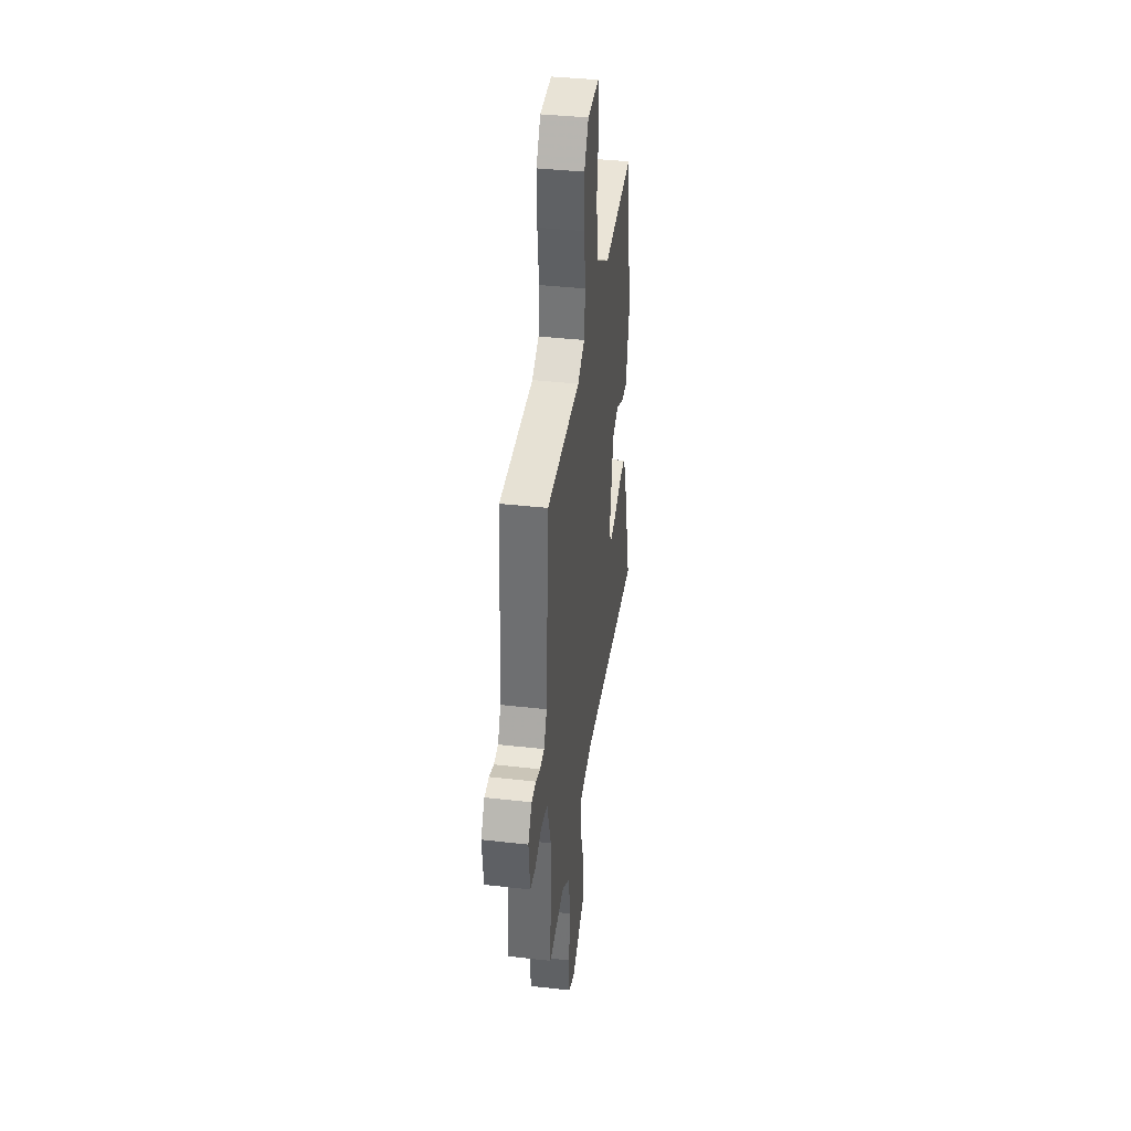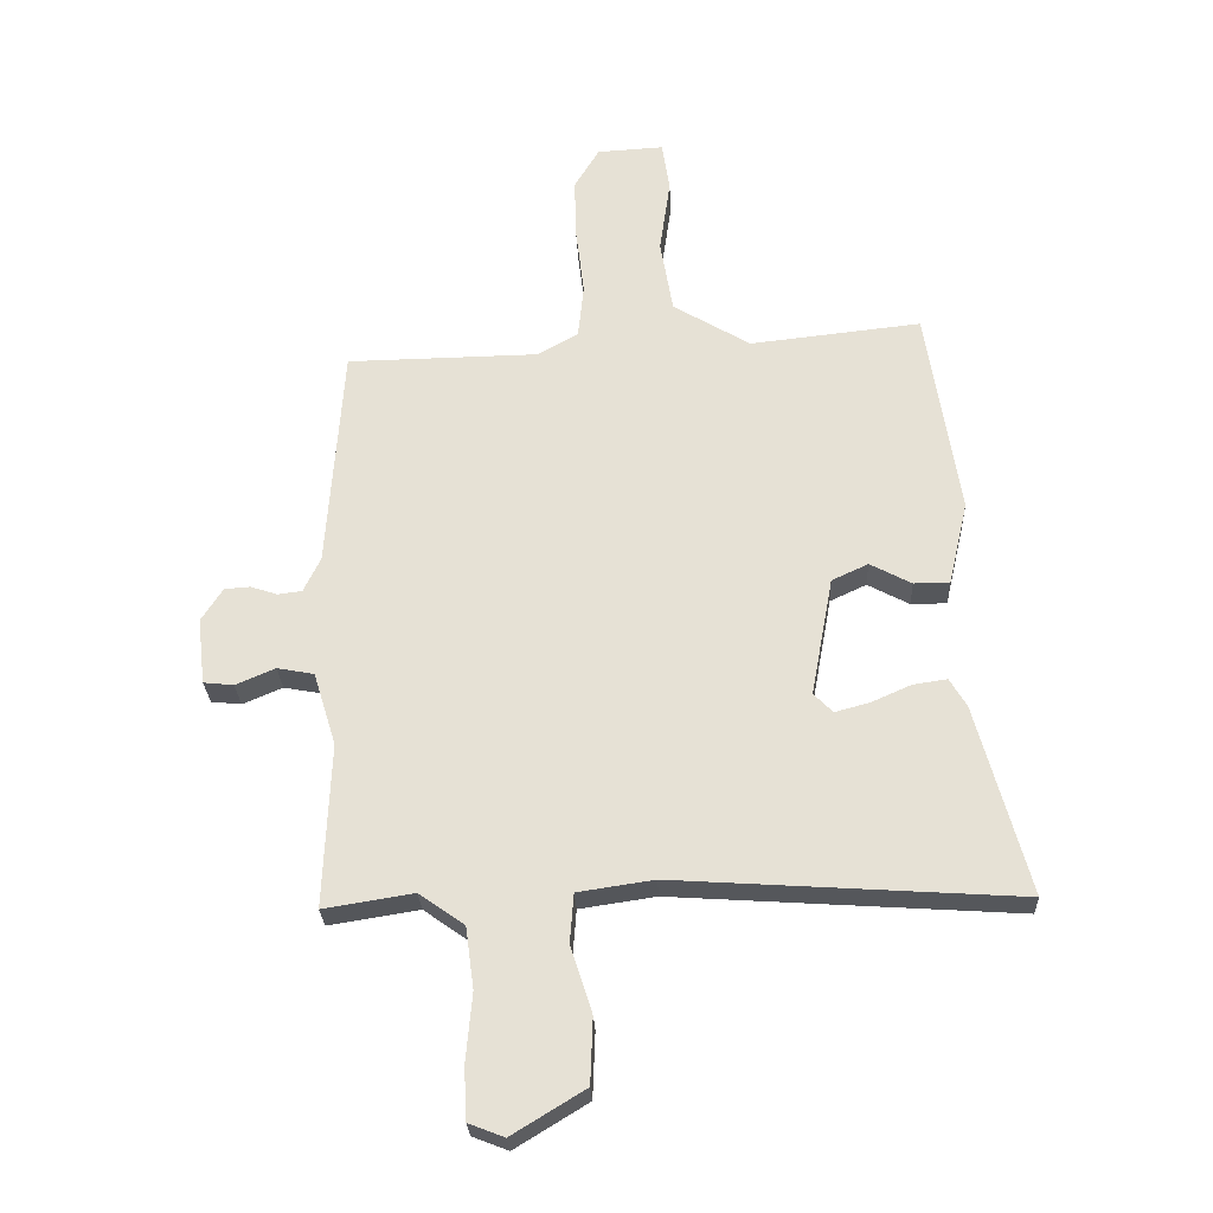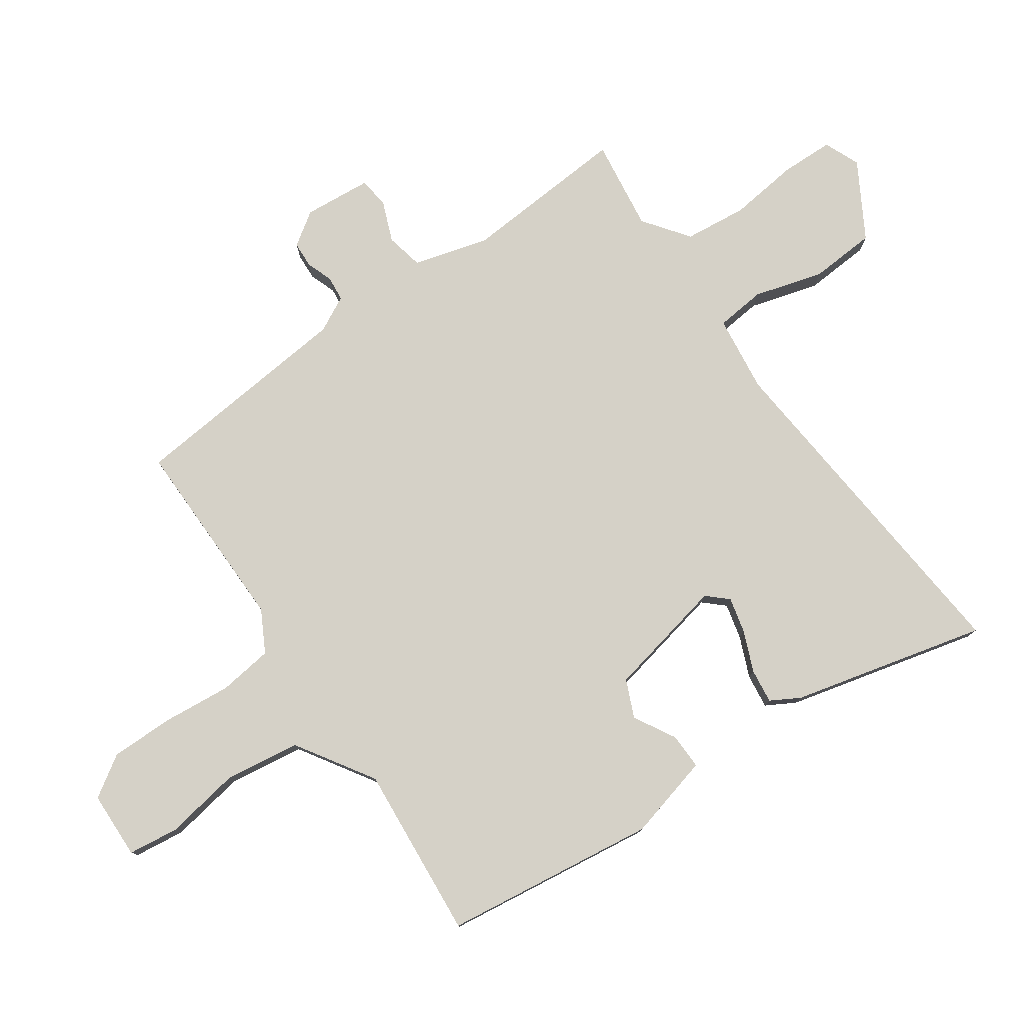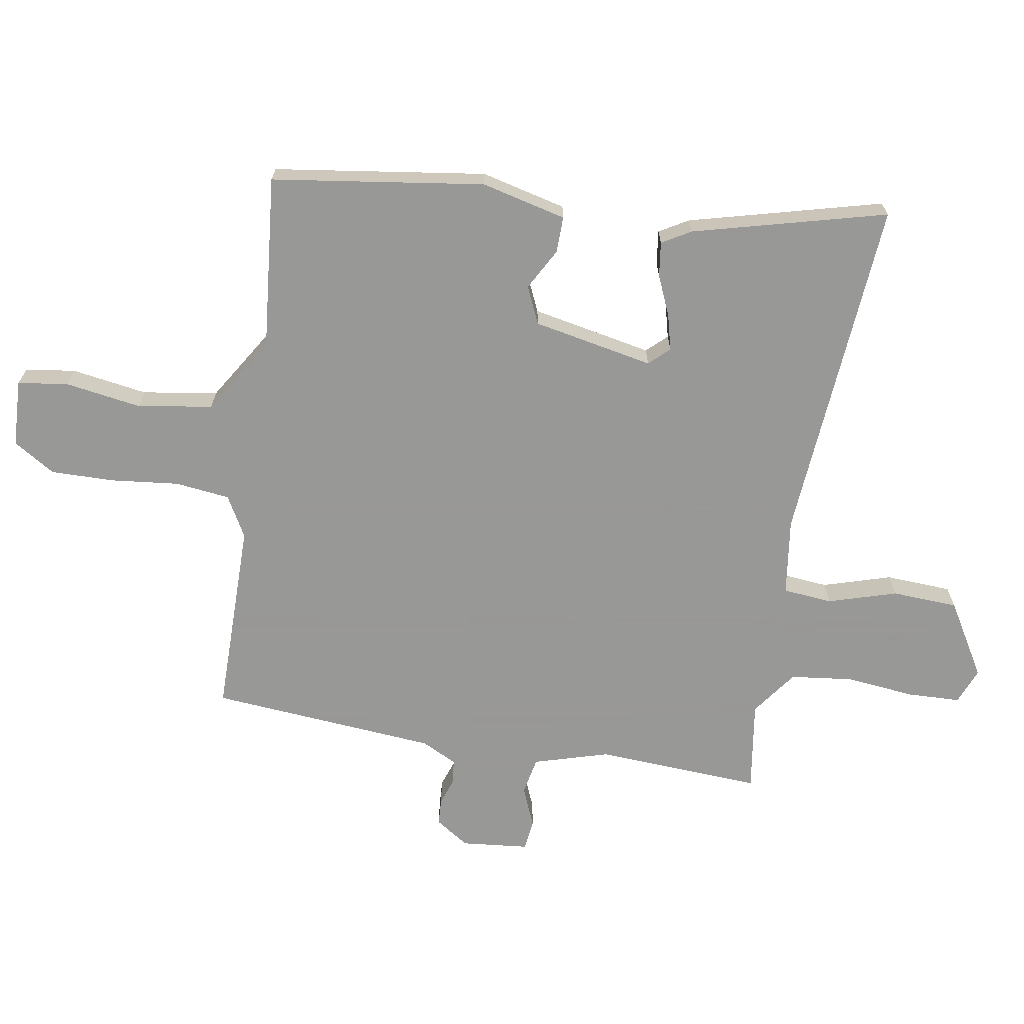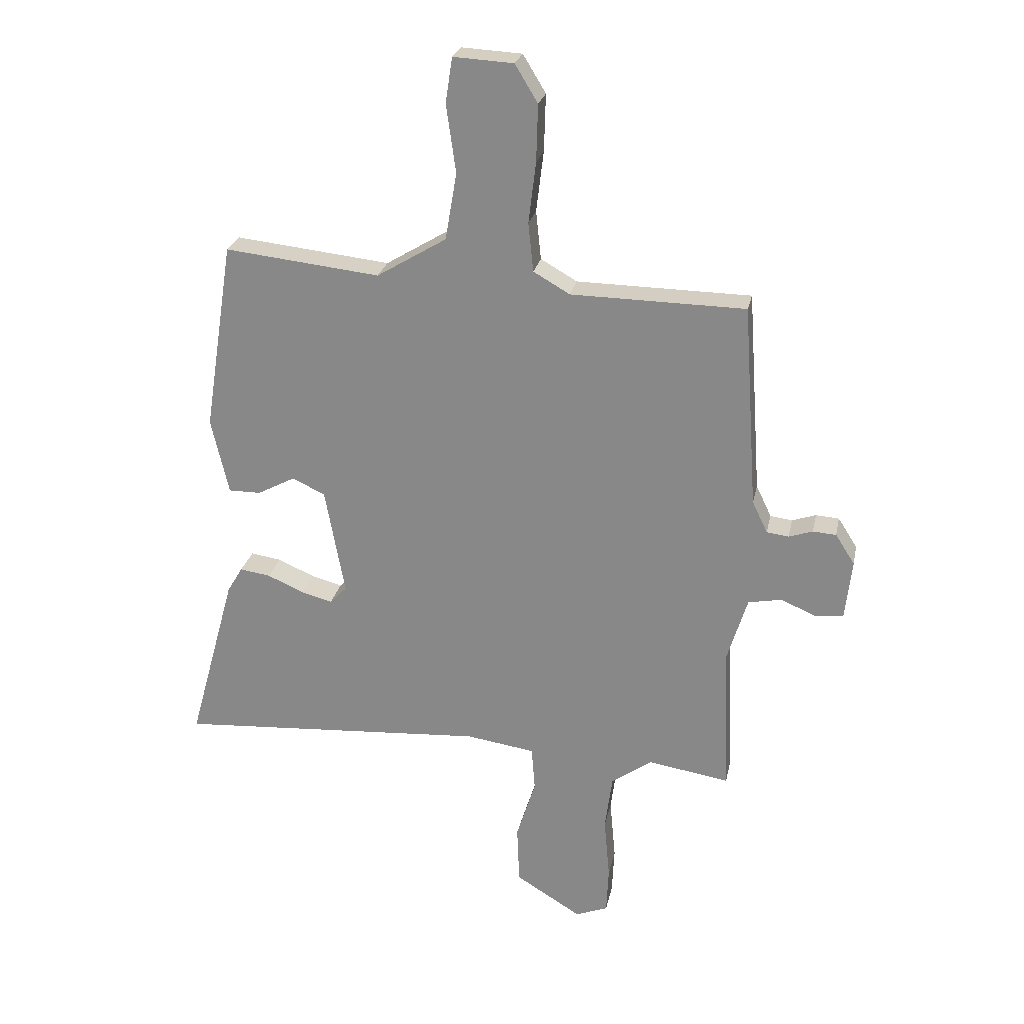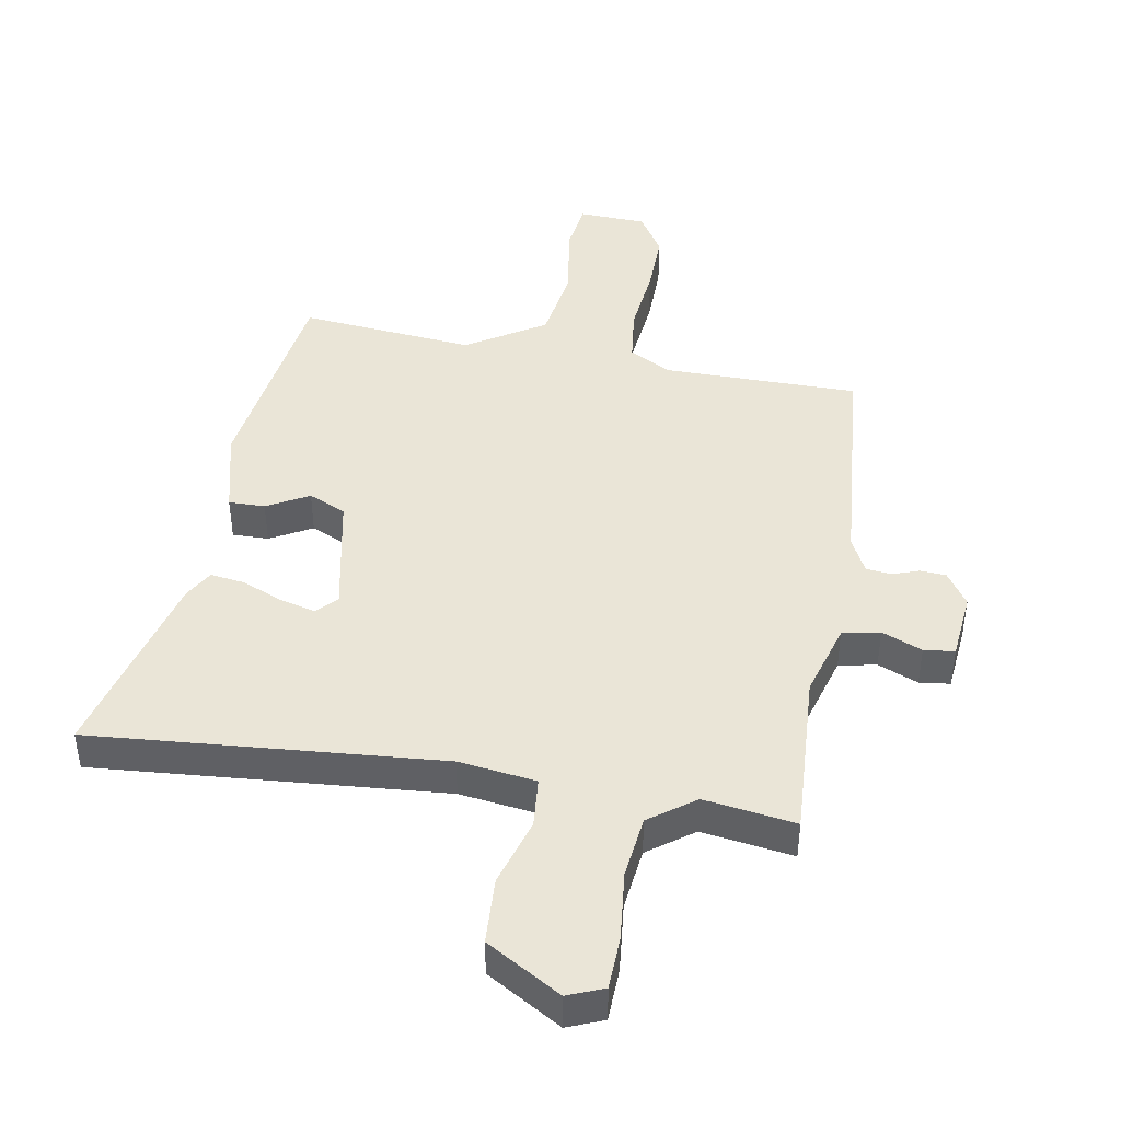
<metadata>
{"format":"obj","ext":"obj","renderer":"f3d","projection":"perspective","resolution":1024,"background":"white","views":[{"elev":38.4,"azim":-81.8,"up":"+Z"},{"elev":-26.7,"azim":2.5,"up":"+Z"},{"elev":78.8,"azim":53.7,"up":"+Y"},{"elev":-68.4,"azim":79.8,"up":"+Y"},{"elev":24.8,"azim":-168.5,"up":"+Z"},{"elev":44.1,"azim":-170.9,"up":"+Y"}]}
</metadata>
<code>
v -0.501 0.07 0.445
v -0.194 0.07 0.45
v -0.13 0.07 0.487
v -0.121 0.07 0.573
v -0.134 0.07 0.68
v -0.137 0.07 0.78
v -0.097 0.07 0.846
v 0.009 0.07 0.852
v 0.021 0.07 0.773
v 0.004 0.07 0.653
v 0.024 0.07 0.535
v 0.147 0.07 0.461
v 0.42 0.07 0.491
v 0.472 0.07 0.157
v 0.441 0.07 0.023
v 0.384 0.07 0.023
v 0.318 0.07 0.058
v 0.26 0.07 0.031
v 0.225 0.07 -0.159
v 0.255 0.07 -0.19
v 0.311 0.07 -0.175
v 0.374 0.07 -0.147
v 0.428 0.07 -0.139
v 0.455 0.07 -0.184
v 0.538 0.07 -0.487
v -0.01 0.07 -0.451
v -0.131 0.07 -0.469
v -0.137 0.07 -0.547
v -0.103 0.07 -0.654
v -0.107 0.07 -0.758
v -0.223 0.07 -0.829
v -0.28 0.07 -0.807
v -0.284 0.07 -0.724
v -0.274 0.07 -0.615
v -0.287 0.07 -0.517
v -0.359 0.07 -0.466
v -0.502 0.07 -0.489
v -0.491 0.07 -0.228
v -0.527 0.07 -0.111
v -0.586 0.07 -0.1
v -0.649 0.07 -0.127
v -0.697 0.07 -0.122
v -0.709 0.07 -0.016
v -0.675 0.07 0.037
v -0.634 0.07 0.04
v -0.592 0.07 0.026
v -0.553 0.07 0.031
v -0.526 0.07 0.087
v -0.501 0 0.445
v -0.194 0 0.45
v -0.13 0 0.487
v -0.121 0 0.573
v -0.134 0 0.68
v -0.137 0 0.78
v -0.097 0 0.846
v 0.009 0 0.852
v 0.021 0 0.773
v 0.004 0 0.653
v 0.024 0 0.535
v 0.147 0 0.461
v 0.42 0 0.491
v 0.472 0 0.157
v 0.441 0 0.023
v 0.384 0 0.023
v 0.318 0 0.058
v 0.26 0 0.031
v 0.225 0 -0.159
v 0.255 0 -0.19
v 0.311 0 -0.175
v 0.374 0 -0.147
v 0.428 0 -0.139
v 0.455 0 -0.184
v 0.538 0 -0.487
v -0.01 0 -0.451
v -0.131 0 -0.469
v -0.137 0 -0.547
v -0.103 0 -0.654
v -0.107 0 -0.758
v -0.223 0 -0.829
v -0.28 0 -0.807
v -0.284 0 -0.724
v -0.274 0 -0.615
v -0.287 0 -0.517
v -0.359 0 -0.466
v -0.502 0 -0.489
v -0.491 0 -0.228
v -0.527 0 -0.111
v -0.586 0 -0.1
v -0.649 0 -0.127
v -0.697 0 -0.122
v -0.709 0 -0.016
v -0.675 0 0.037
v -0.634 0 0.04
v -0.592 0 0.026
v -0.553 0 0.031
v -0.526 0 0.087
f 43 44 45 46
f 43 46 47
f 40 41 42 43
f 39 40 43 47
f 38 39 47 48
f 36 37 38
f 35 36 38 48
f 31 32 33 34
f 31 34 35
f 28 29 30 31
f 27 28 31 35
f 23 24 25 26
f 21 22 23 26
f 20 21 26 27
f 19 20 27 35
f 14 15 16 17
f 12 13 14 17
f 11 12 17 18
f 7 8 9 10
f 7 10 11
f 4 5 6 7
f 4 7 11
f 3 4 11 18
f 35 48 1 2
f 18 19 35
f 2 3 18 35
f 94 93 92 91
f 95 94 91
f 91 90 89 88
f 95 91 88 87
f 96 95 87 86
f 86 85 84
f 96 86 84 83
f 82 81 80 79
f 83 82 79
f 79 78 77 76
f 83 79 76 75
f 74 73 72 71
f 74 71 70 69
f 75 74 69 68
f 83 75 68 67
f 65 64 63 62
f 65 62 61 60
f 66 65 60 59
f 58 57 56 55
f 59 58 55
f 55 54 53 52
f 59 55 52
f 66 59 52 51
f 50 49 96 83
f 83 67 66
f 83 66 51 50
f 1 49 50 2
f 2 50 51 3
f 3 51 52 4
f 4 52 53 5
f 5 53 54 6
f 6 54 55 7
f 7 55 56 8
f 8 56 57 9
f 9 57 58 10
f 10 58 59 11
f 11 59 60 12
f 12 60 61 13
f 13 61 62 14
f 14 62 63 15
f 15 63 64 16
f 16 64 65 17
f 17 65 66 18
f 18 66 67 19
f 19 67 68 20
f 20 68 69 21
f 21 69 70 22
f 22 70 71 23
f 23 71 72 24
f 24 72 73 25
f 25 73 74 26
f 26 74 75 27
f 27 75 76 28
f 28 76 77 29
f 29 77 78 30
f 30 78 79 31
f 31 79 80 32
f 32 80 81 33
f 33 81 82 34
f 34 82 83 35
f 35 83 84 36
f 36 84 85 37
f 37 85 86 38
f 38 86 87 39
f 39 87 88 40
f 40 88 89 41
f 41 89 90 42
f 42 90 91 43
f 43 91 92 44
f 44 92 93 45
f 45 93 94 46
f 46 94 95 47
f 47 95 96 48
f 48 96 49 1

</code>
